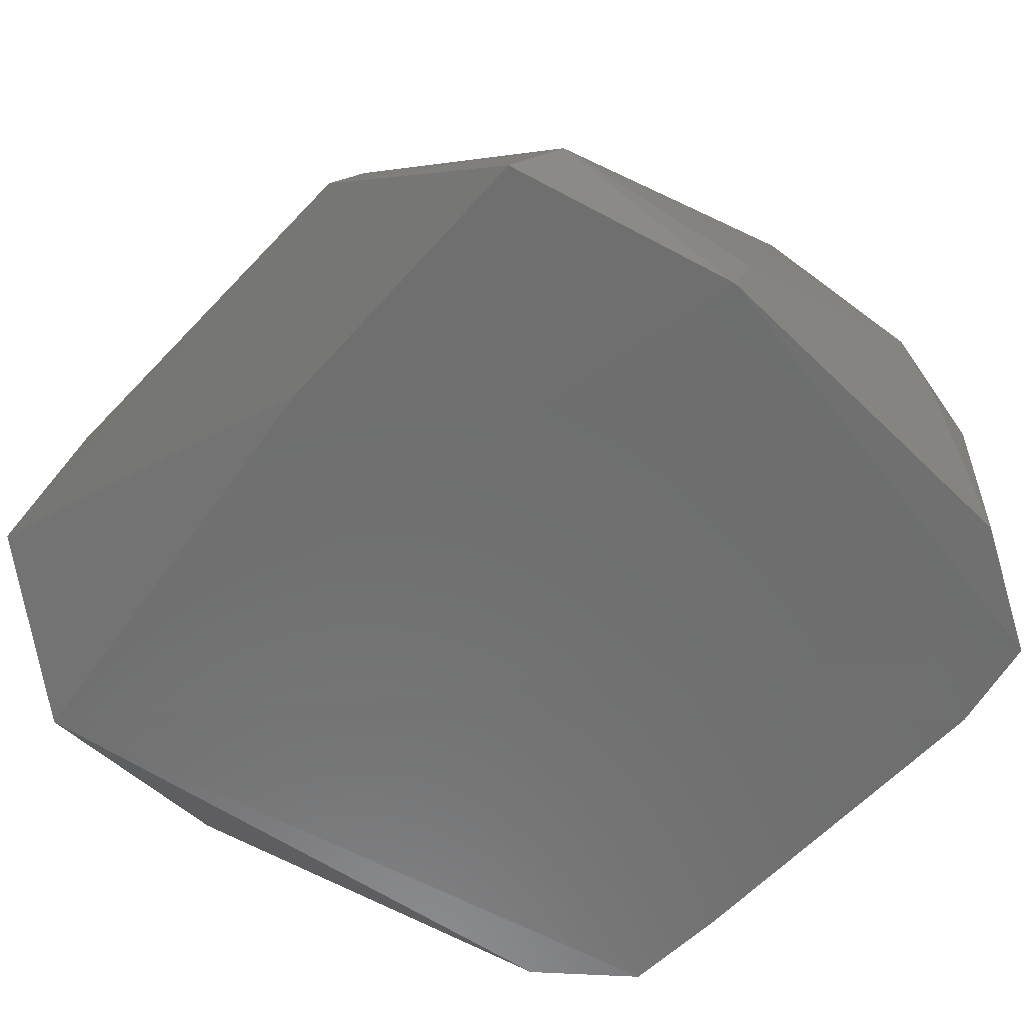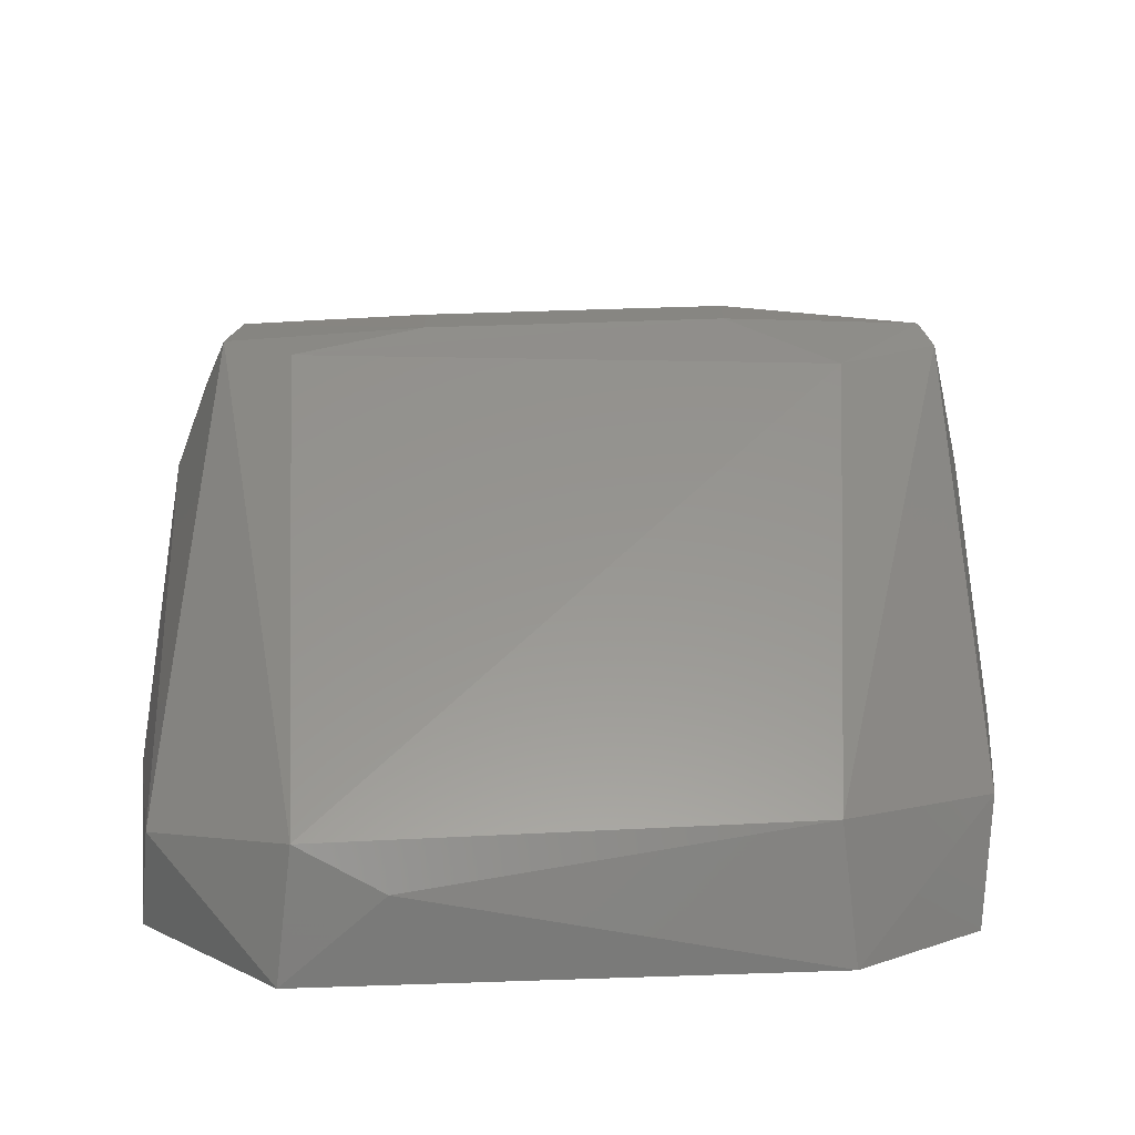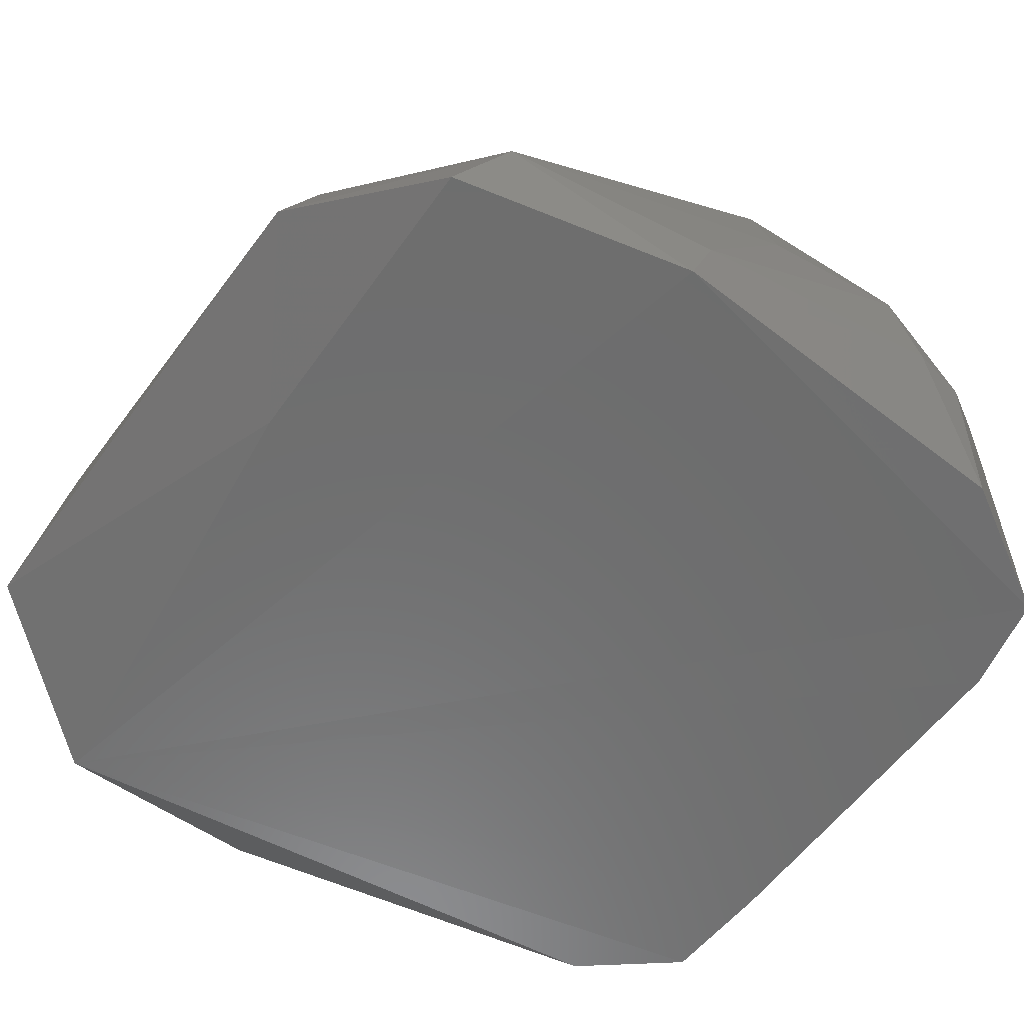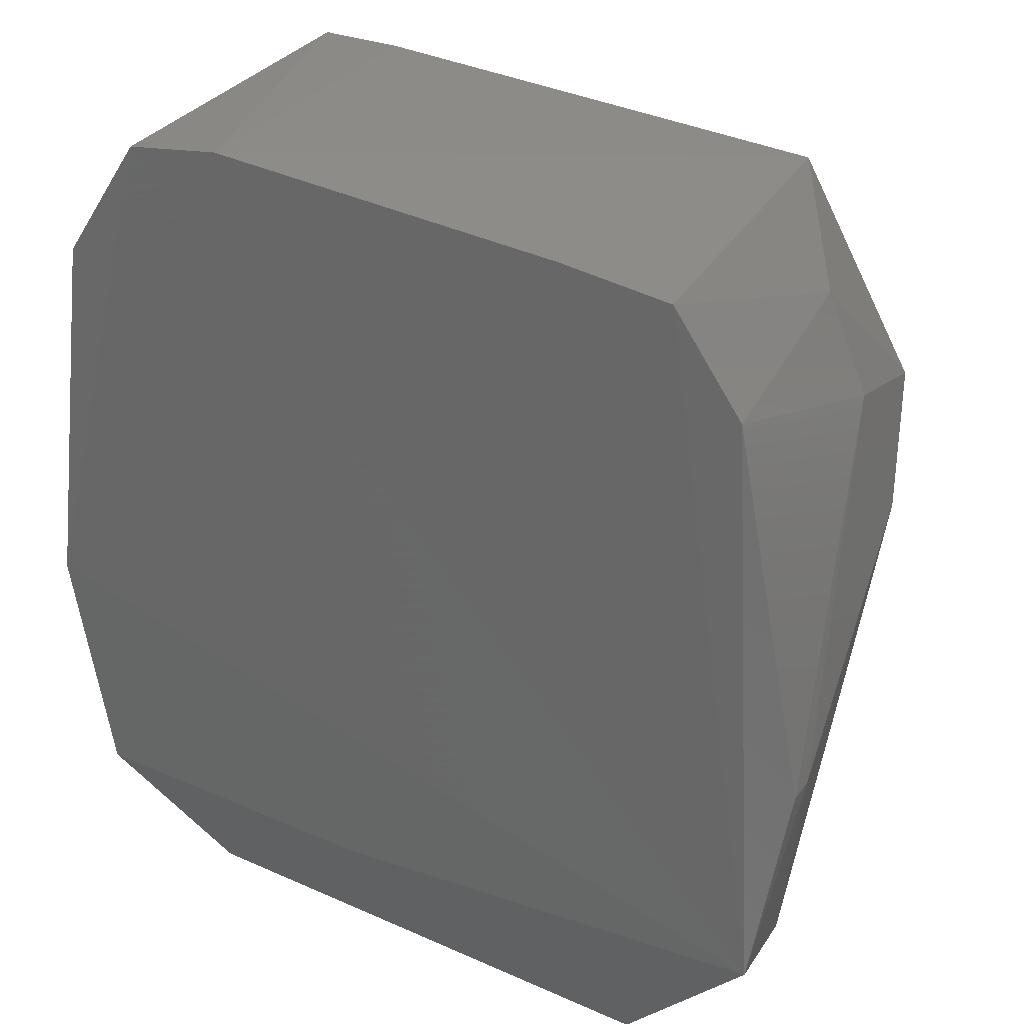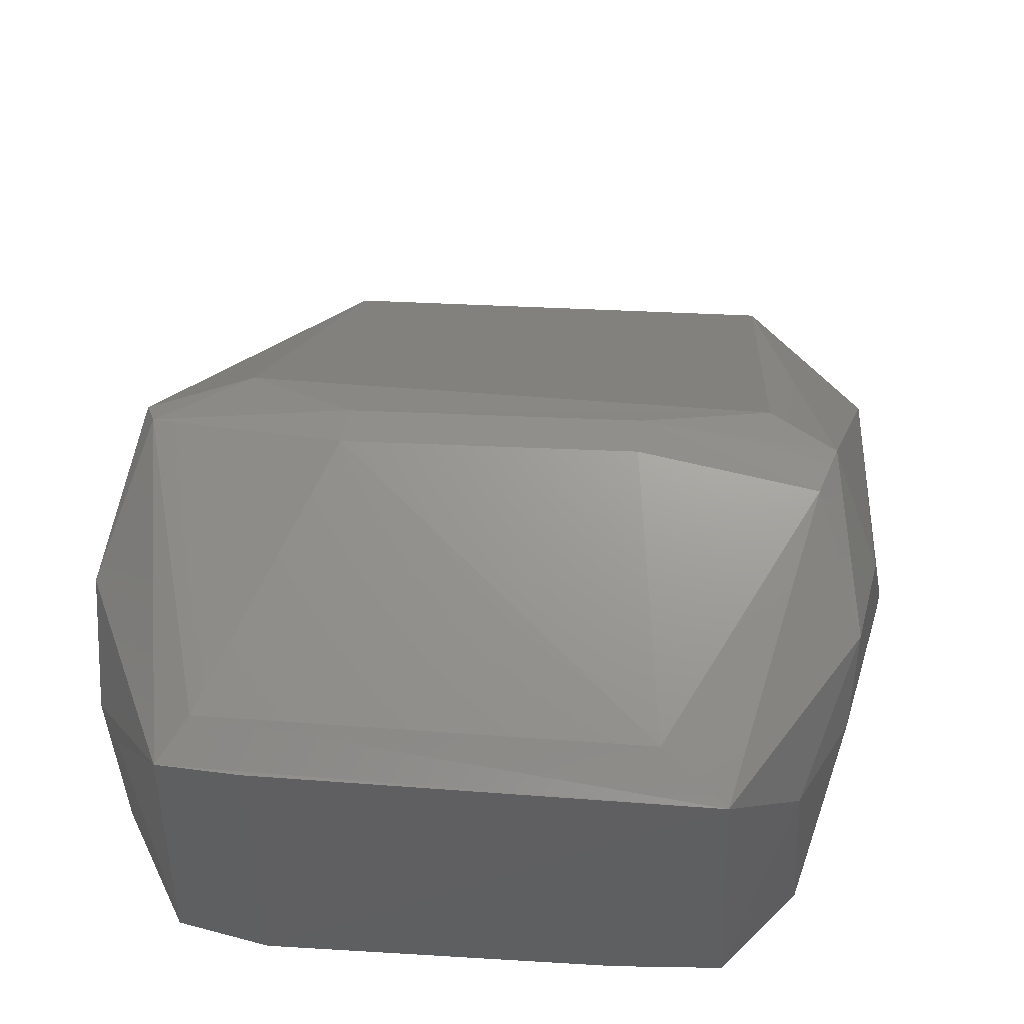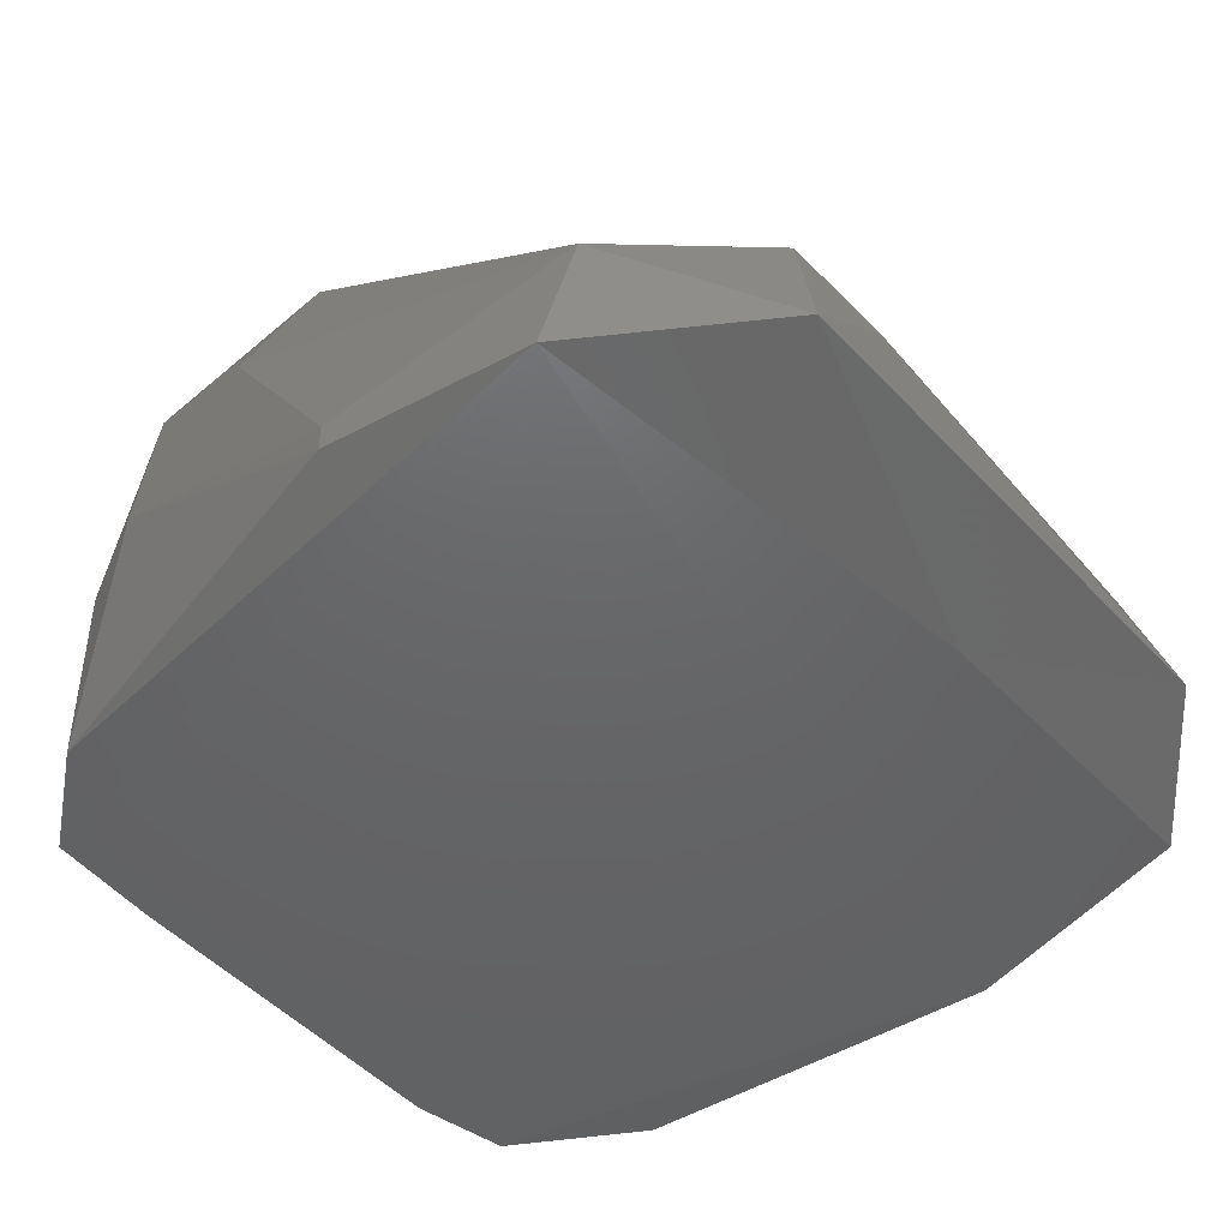
<metadata>
{"format":"stl","ext":"stl","renderer":"f3d","projection":"perspective","resolution":1024,"background":"white","views":[{"elev":-61.1,"azim":-128.8,"up":"+Y"},{"elev":23.1,"azim":179.8,"up":"+Y"},{"elev":-60.0,"azim":-122.7,"up":"+Y"},{"elev":31.3,"azim":29.3,"up":"+Z"},{"elev":49.8,"azim":8.2,"up":"+Y"},{"elev":-47.2,"azim":133.6,"up":"+Y"}]}
</metadata>
<code>
# stl→obj: 44 verts, 84 faces
v 0.1312 -0.06117 -0.1208
v 0.1173 -0.05654 0.07829
v 0.09413 -0.05654 0.1107
v 0.0571 -0.05654 0.1154
v -0.06334 -0.05654 0.1246
v -0.09573 -0.05654 0.12
v -0.1374 -0.06117 -0.04672
v 0.08024 -0.01023 -0.1625
v 0.1265 -0.02411 -0.1301
v 0.08486 -0.05191 -0.1718
v -0.08184 -0.05191 -0.1625
v -0.02166 -0.06117 -0.1301
v -0.1235 -0.06117 -0.1254
v 0.1265 0.05461 0.04587
v 0.108 0.08703 0.01348
v 0.0895 0.04998 0.1154
v 0.1404 -0.04264 -0.05131
v -0.0911 0.04998 0.1246
v -0.1235 -0.05654 0.0783
v -0.1282 -0.02411 -0.1069
v -0.1189 0.0824 0.004226
v -0.07722 -0.01023 -0.1486
v 0.1127 0.08703 -0.005037
v 0.0895 0.08703 -0.01894
v -0.08647 0.0824 -0.01431
v -0.1235 0.01756 0.08294
v -0.1282 0.04998 0.05513
v -0.1143 0.01756 0.09682
v -0.1143 0.08703 0.01348
v 0.1404 -0.05191 -0.05131
v 0.1312 0.04073 0.004214
v 0.1127 0.01756 0.08756
v -0.08184 0.05924 0.1107
v -0.04945 0.09166 0.01811
v -0.04945 0.09166 0.004226
v -0.1374 -0.03338 -0.03747
v 0.05247 -0.02411 -0.1671
v 0.04783 0.09166 -0.005037
v 0.06636 0.05924 0.1015
v 0.04783 0.09166 0.008848
v 0.1265 0.01756 0.05513
v -0.1282 0.01756 0.0644
v -0.1282 0.04073 0.004226
v -0.06334 0.04998 0.1246
f 1 2 3
f 1 3 4
f 1 4 5
f 1 5 6
f 1 6 7
f 8 9 10
f 11 10 12
f 11 12 13
f 14 15 16
f 1 10 9
f 1 9 17
f 6 5 18
f 7 6 19
f 20 21 22
f 20 22 11
f 20 11 13
f 20 13 7
f 23 9 8
f 23 8 24
f 23 15 14
f 25 24 8
f 25 8 22
f 25 22 21
f 26 18 27
f 19 6 28
f 19 28 26
f 29 25 21
f 29 21 27
f 29 27 18
f 30 2 1
f 30 1 17
f 31 17 9
f 31 9 23
f 31 23 14
f 32 14 16
f 32 16 3
f 32 3 2
f 33 34 29
f 33 29 18
f 35 25 29
f 35 29 34
f 36 20 7
f 37 10 11
f 37 11 22
f 37 22 8
f 37 8 10
f 24 25 35
f 24 35 38
f 38 23 24
f 39 40 34
f 39 34 33
f 39 16 15
f 41 2 30
f 41 30 17
f 41 17 31
f 41 31 14
f 41 14 32
f 41 32 2
f 15 23 38
f 15 38 40
f 40 38 35
f 40 35 34
f 40 39 15
f 42 19 26
f 42 26 27
f 42 27 36
f 42 36 7
f 42 7 19
f 43 21 20
f 43 20 36
f 43 36 27
f 43 27 21
f 44 5 16
f 16 39 33
f 16 33 18
f 16 18 44
f 44 18 5
f 4 3 16
f 4 16 5
f 12 10 1
f 12 1 7
f 12 7 13
f 28 18 26
f 28 6 18

</code>
